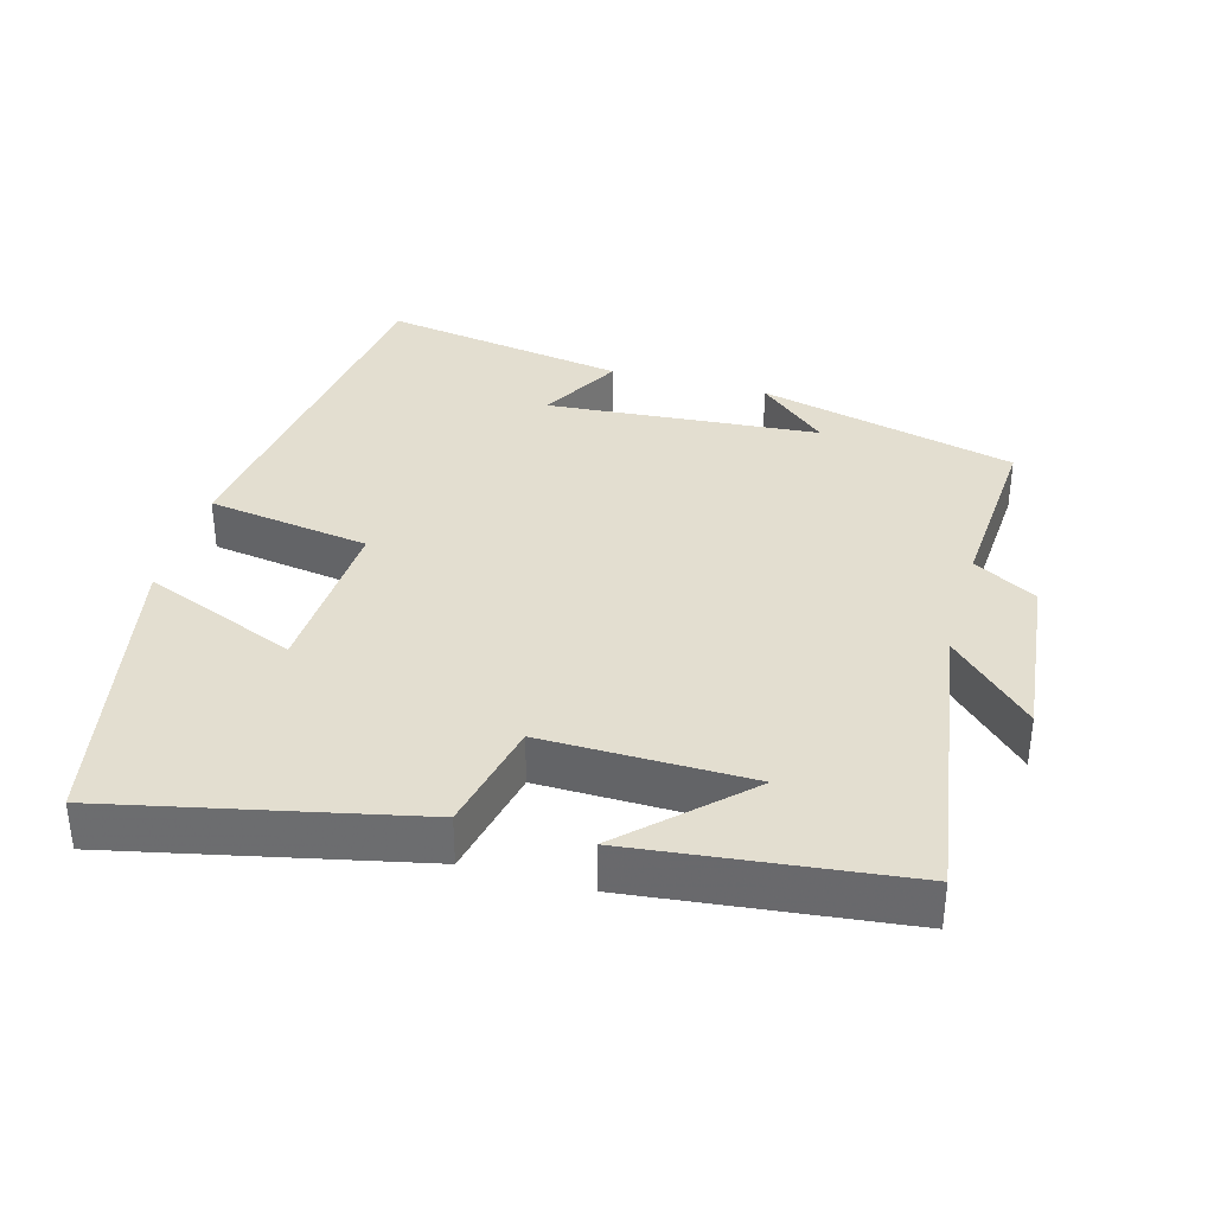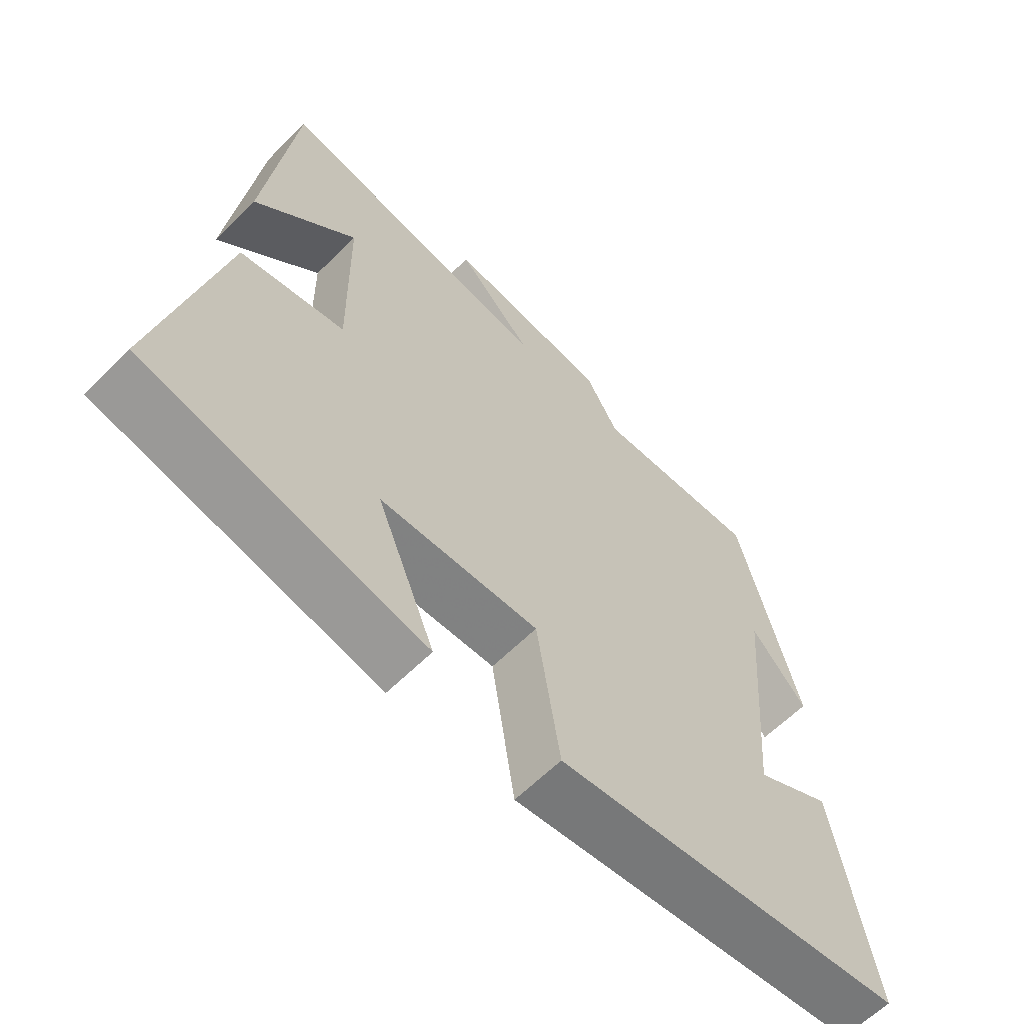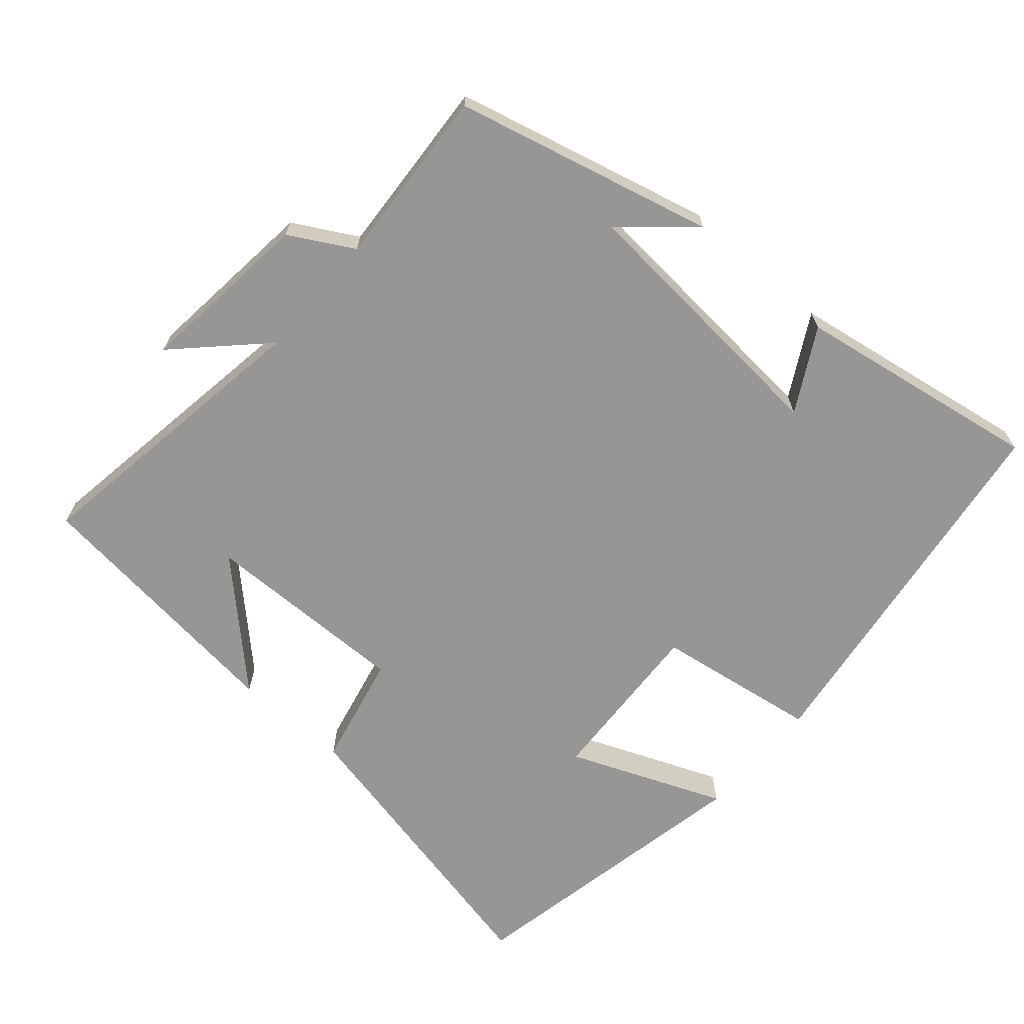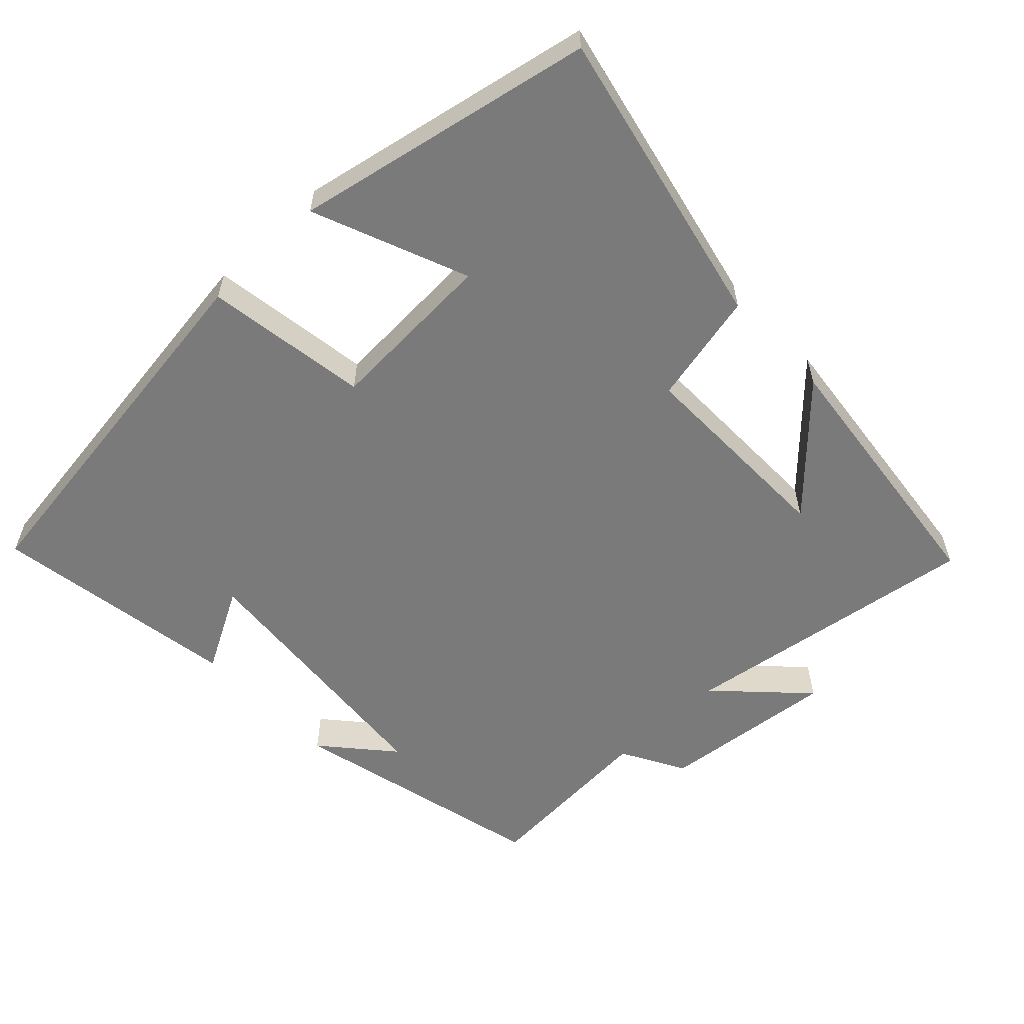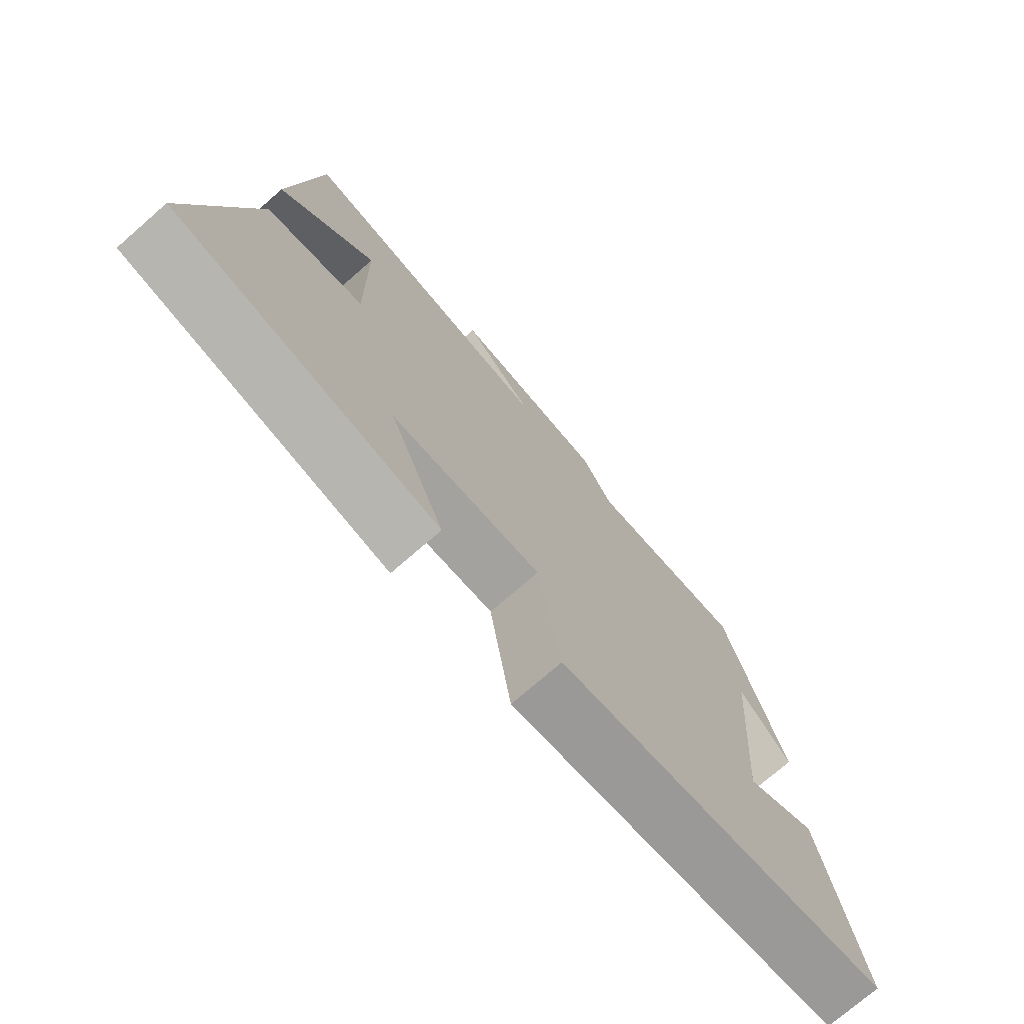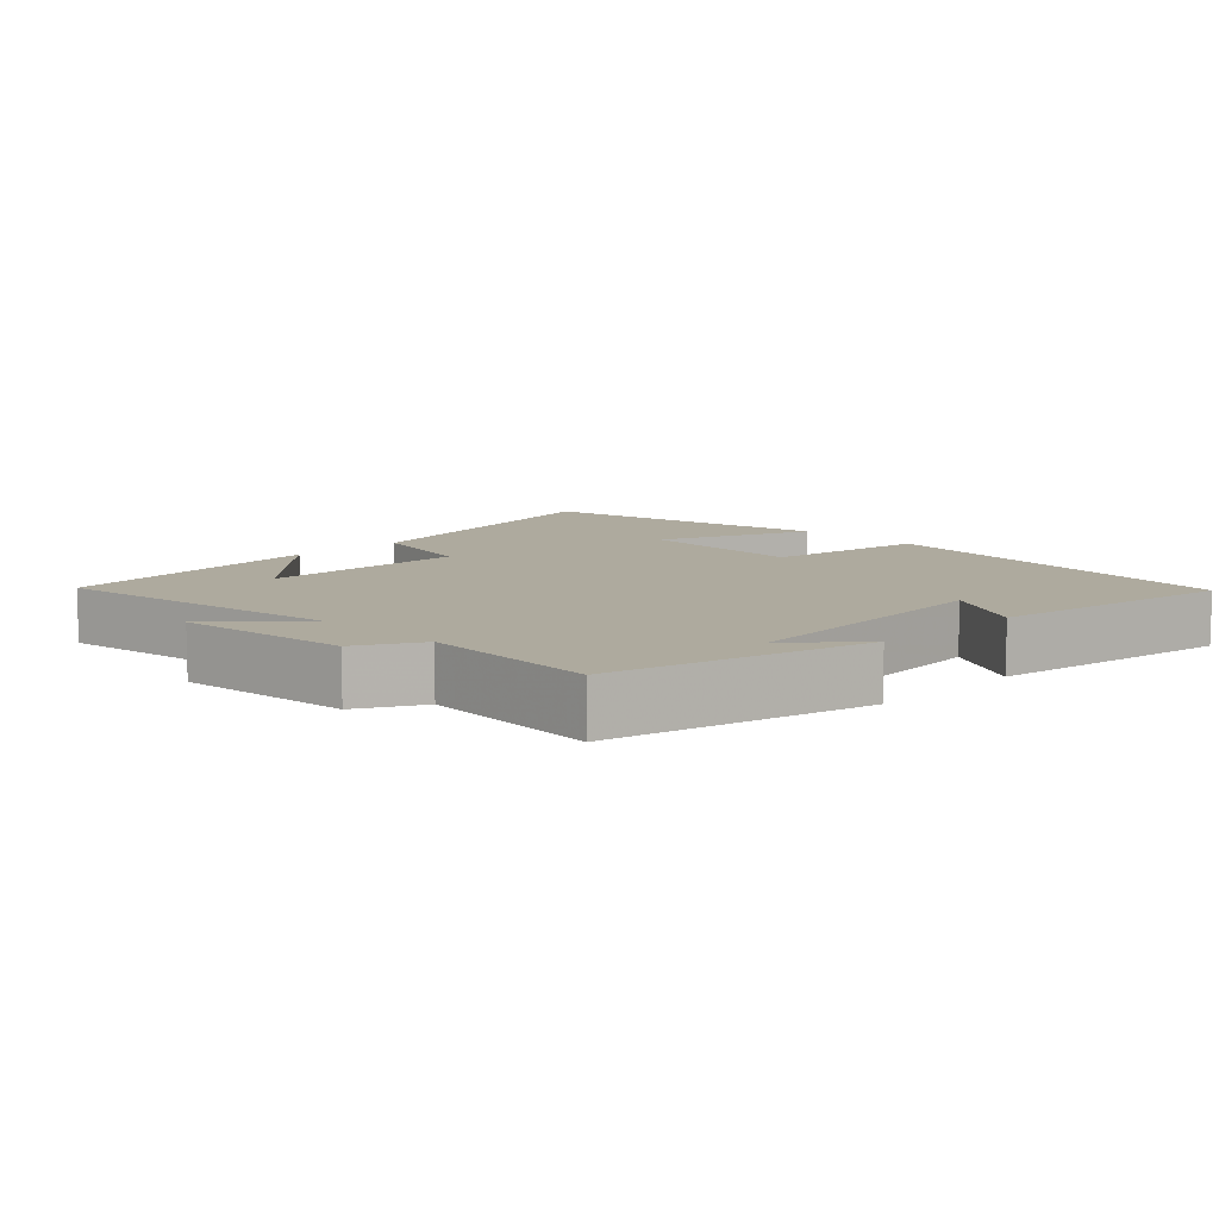
<metadata>
{"format":"obj","ext":"obj","renderer":"f3d","projection":"perspective","resolution":1024,"background":"white","views":[{"elev":35.8,"azim":-74.3,"up":"+Y"},{"elev":-62.4,"azim":-44.9,"up":"+Z"},{"elev":-67.8,"azim":49.2,"up":"+Y"},{"elev":-58.1,"azim":-136.4,"up":"+Y"},{"elev":-74.5,"azim":-49.0,"up":"+Z"},{"elev":9.3,"azim":45.3,"up":"+Y"}]}
</metadata>
<code>
v -0.594 0.07 -0.414
v -0.5 0.07 0.015
v -0.34 0.07 0.05
v -0.344 0.07 0.344
v -0.5 0.07 0.183
v -0.456 0.07 0.566
v -0.03 0.07 0.5
v -0.146 0.07 0.618
v 0.104 0.07 0.59
v 0.154 0.07 0.5
v 0.41 0.07 0.516
v 0.5 0.07 0.148
v 0.415 0.07 0.246
v 0.383 0.07 -0.142
v 0.5 0.07 -0.078
v 0.557 0.07 -0.428
v 0.02 0.07 -0.5
v -0.015 0.07 -0.268
v -0.257 0.07 -0.28
v -0.168 0.07 -0.5
v -0.594 0 -0.414
v -0.5 0 0.015
v -0.34 0 0.05
v -0.344 0 0.344
v -0.5 0 0.183
v -0.456 0 0.566
v -0.03 0 0.5
v -0.146 0 0.618
v 0.104 0 0.59
v 0.154 0 0.5
v 0.41 0 0.516
v 0.5 0 0.148
v 0.415 0 0.246
v 0.383 0 -0.142
v 0.5 0 -0.078
v 0.557 0 -0.428
v 0.02 0 -0.5
v -0.015 0 -0.268
v -0.257 0 -0.28
v -0.168 0 -0.5
f 19 20 1 2
f 18 19 2 3
f 16 17 18
f 16 18 3 4
f 14 15 16
f 14 16 4
f 13 14 4
f 11 12 13
f 10 11 13 4
f 7 8 9 10
f 7 10 4
f 6 7 4
f 4 5 6
f 22 21 40 39
f 23 22 39 38
f 38 37 36
f 24 23 38 36
f 36 35 34
f 24 36 34
f 24 34 33
f 33 32 31
f 24 33 31 30
f 30 29 28 27
f 24 30 27
f 24 27 26
f 26 25 24
f 1 21 22 2
f 2 22 23 3
f 3 23 24 4
f 4 24 25 5
f 5 25 26 6
f 6 26 27 7
f 7 27 28 8
f 8 28 29 9
f 9 29 30 10
f 10 30 31 11
f 11 31 32 12
f 12 32 33 13
f 13 33 34 14
f 14 34 35 15
f 15 35 36 16
f 16 36 37 17
f 17 37 38 18
f 18 38 39 19
f 19 39 40 20
f 20 40 21 1

</code>
